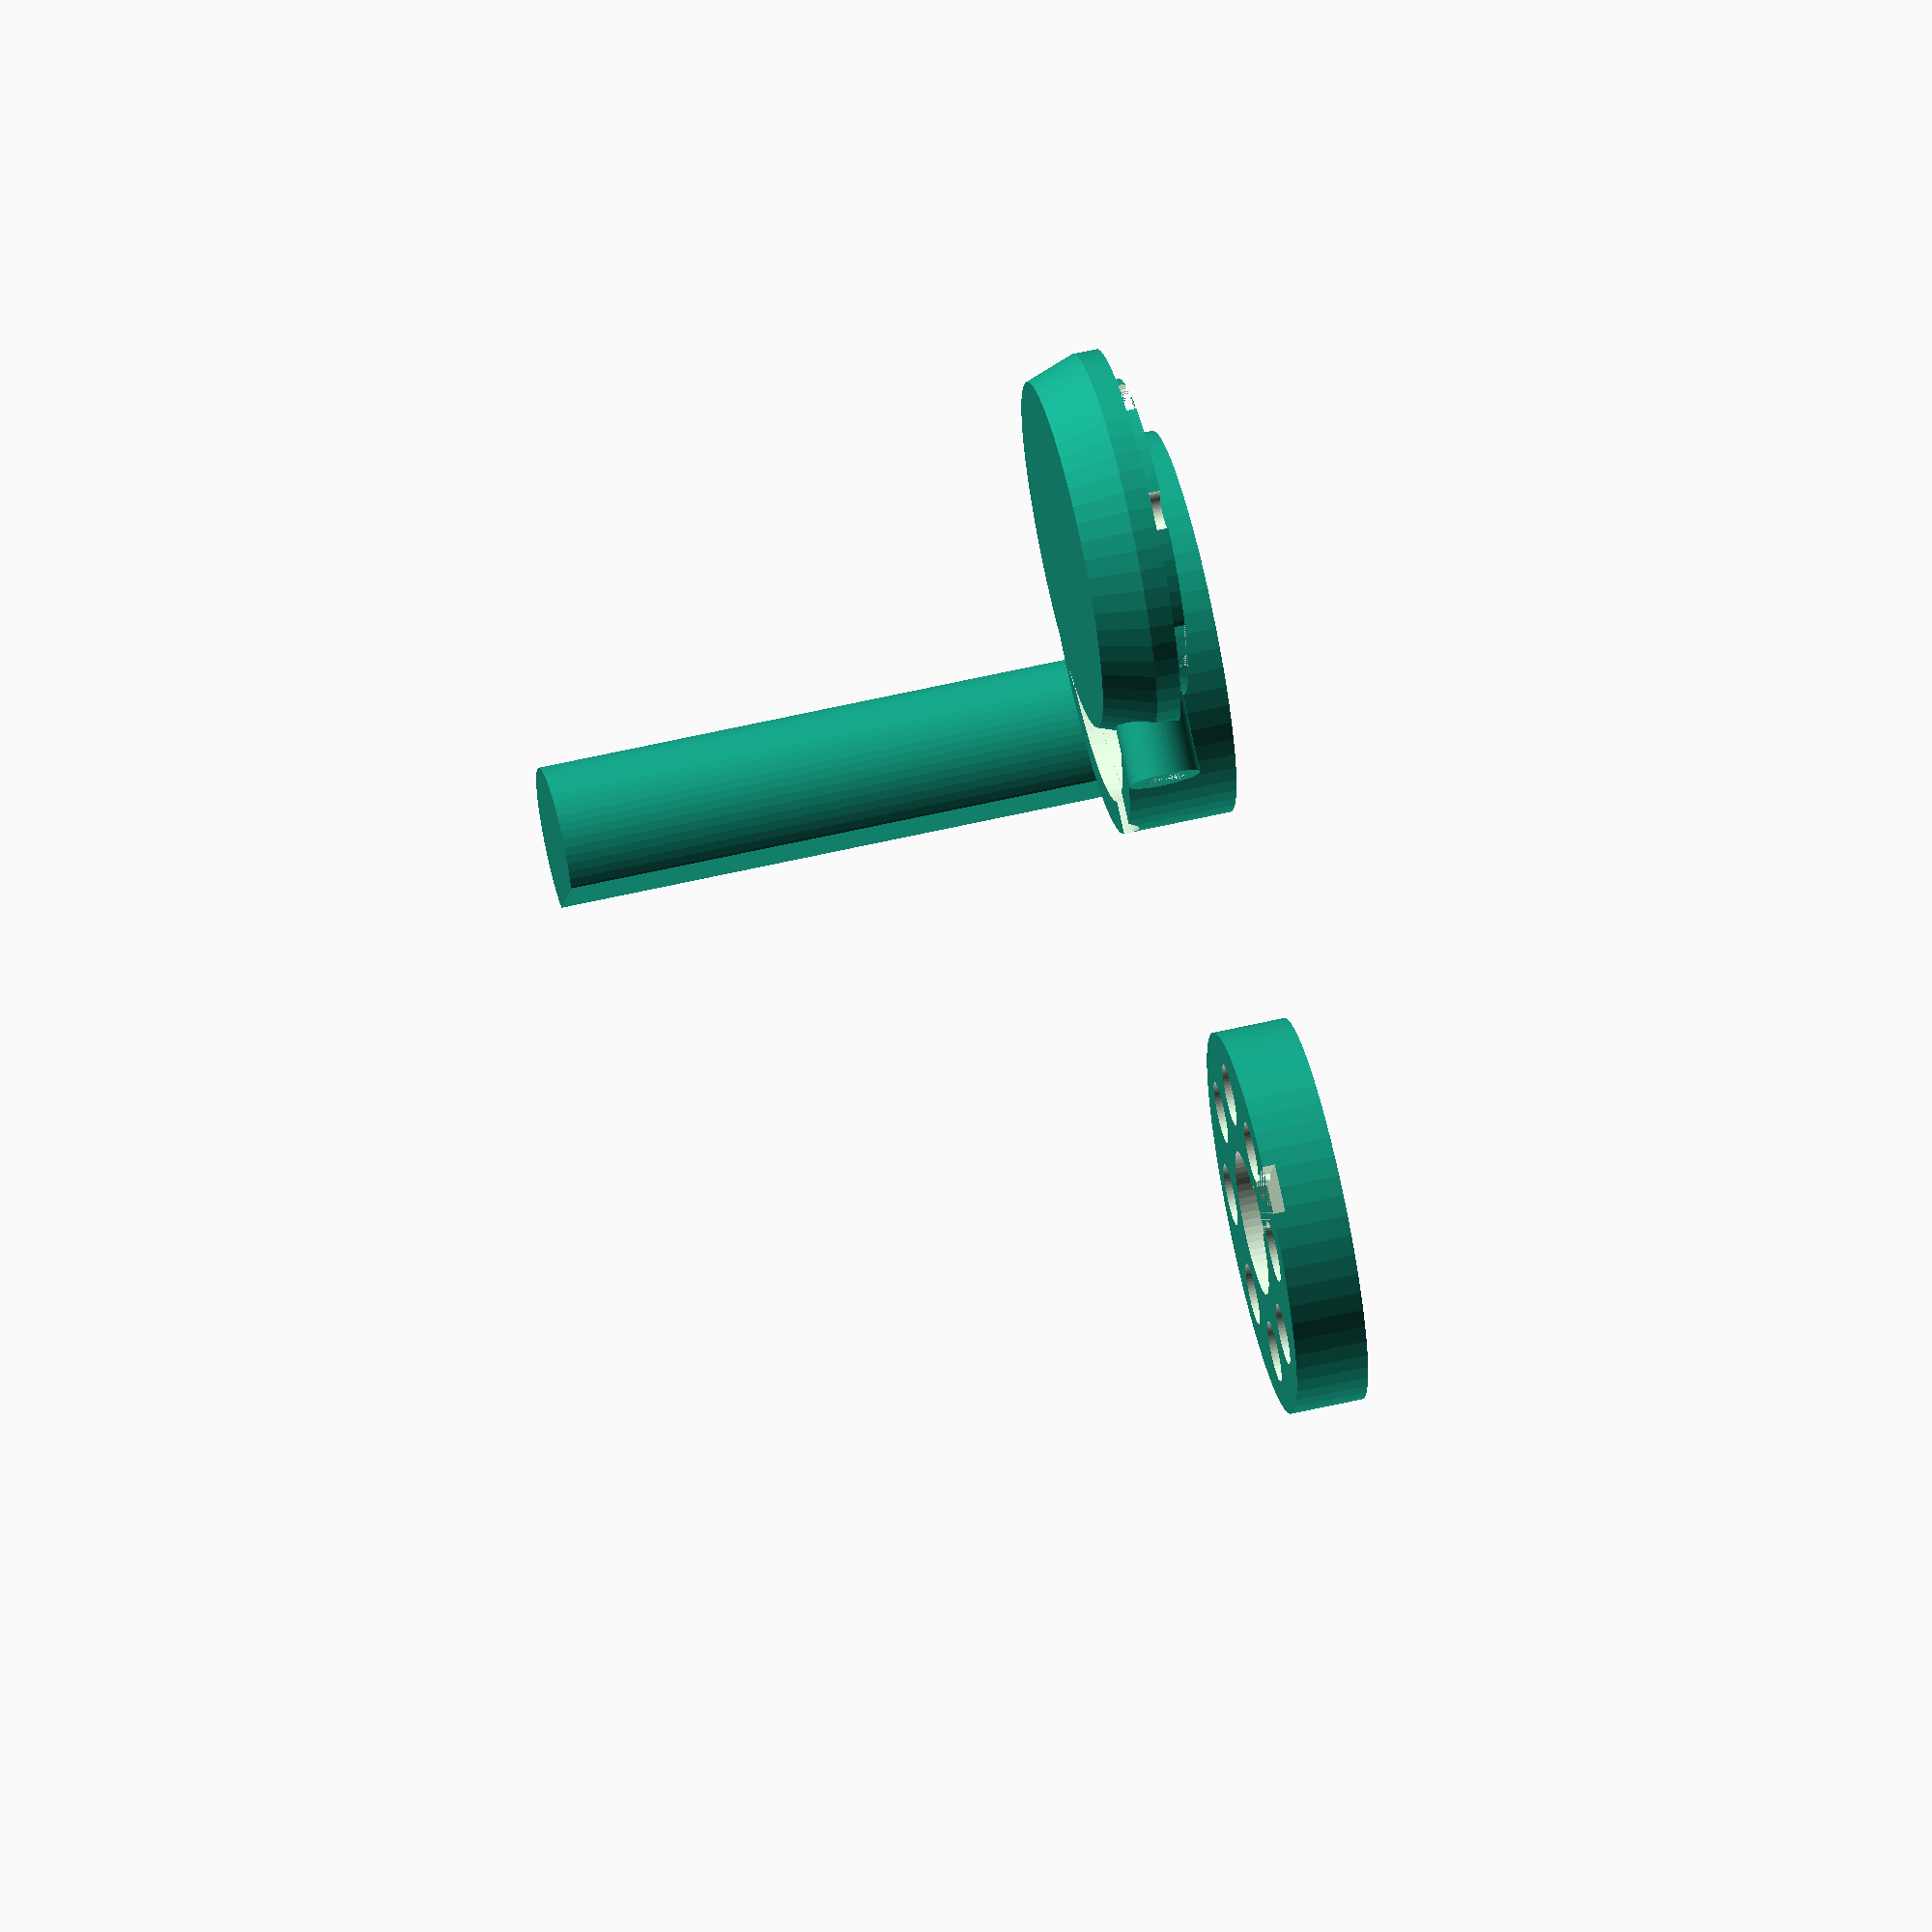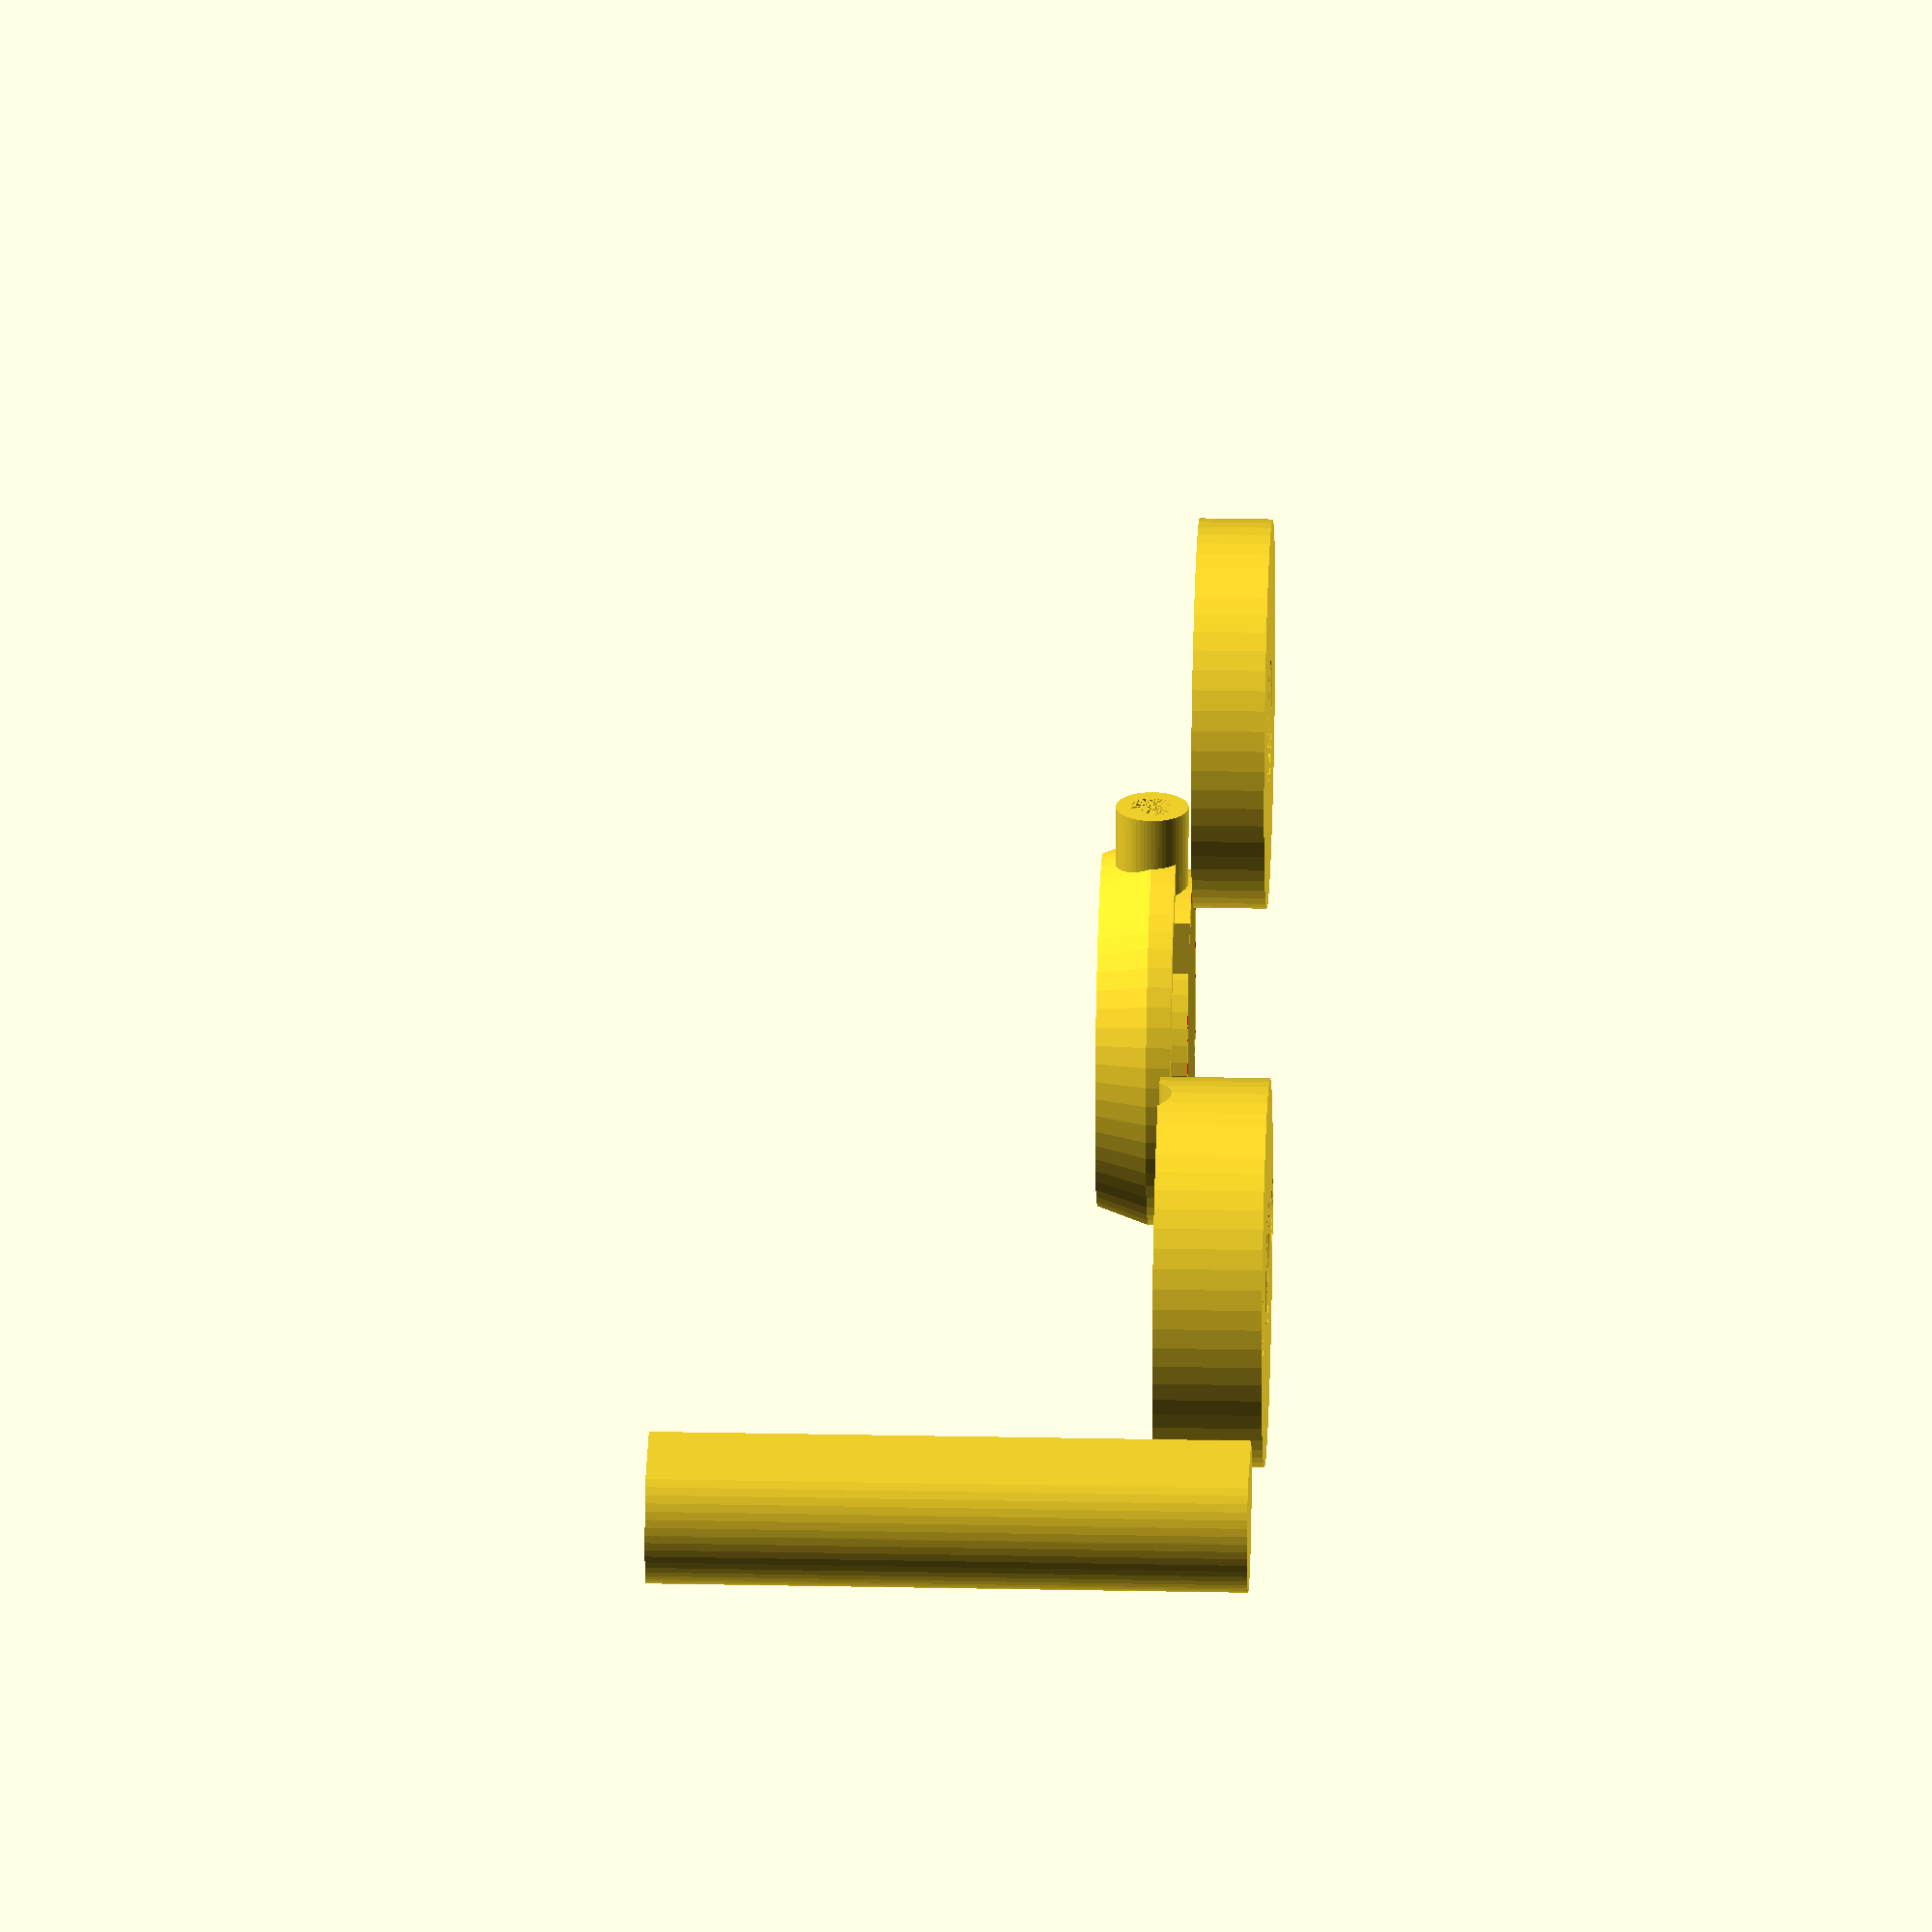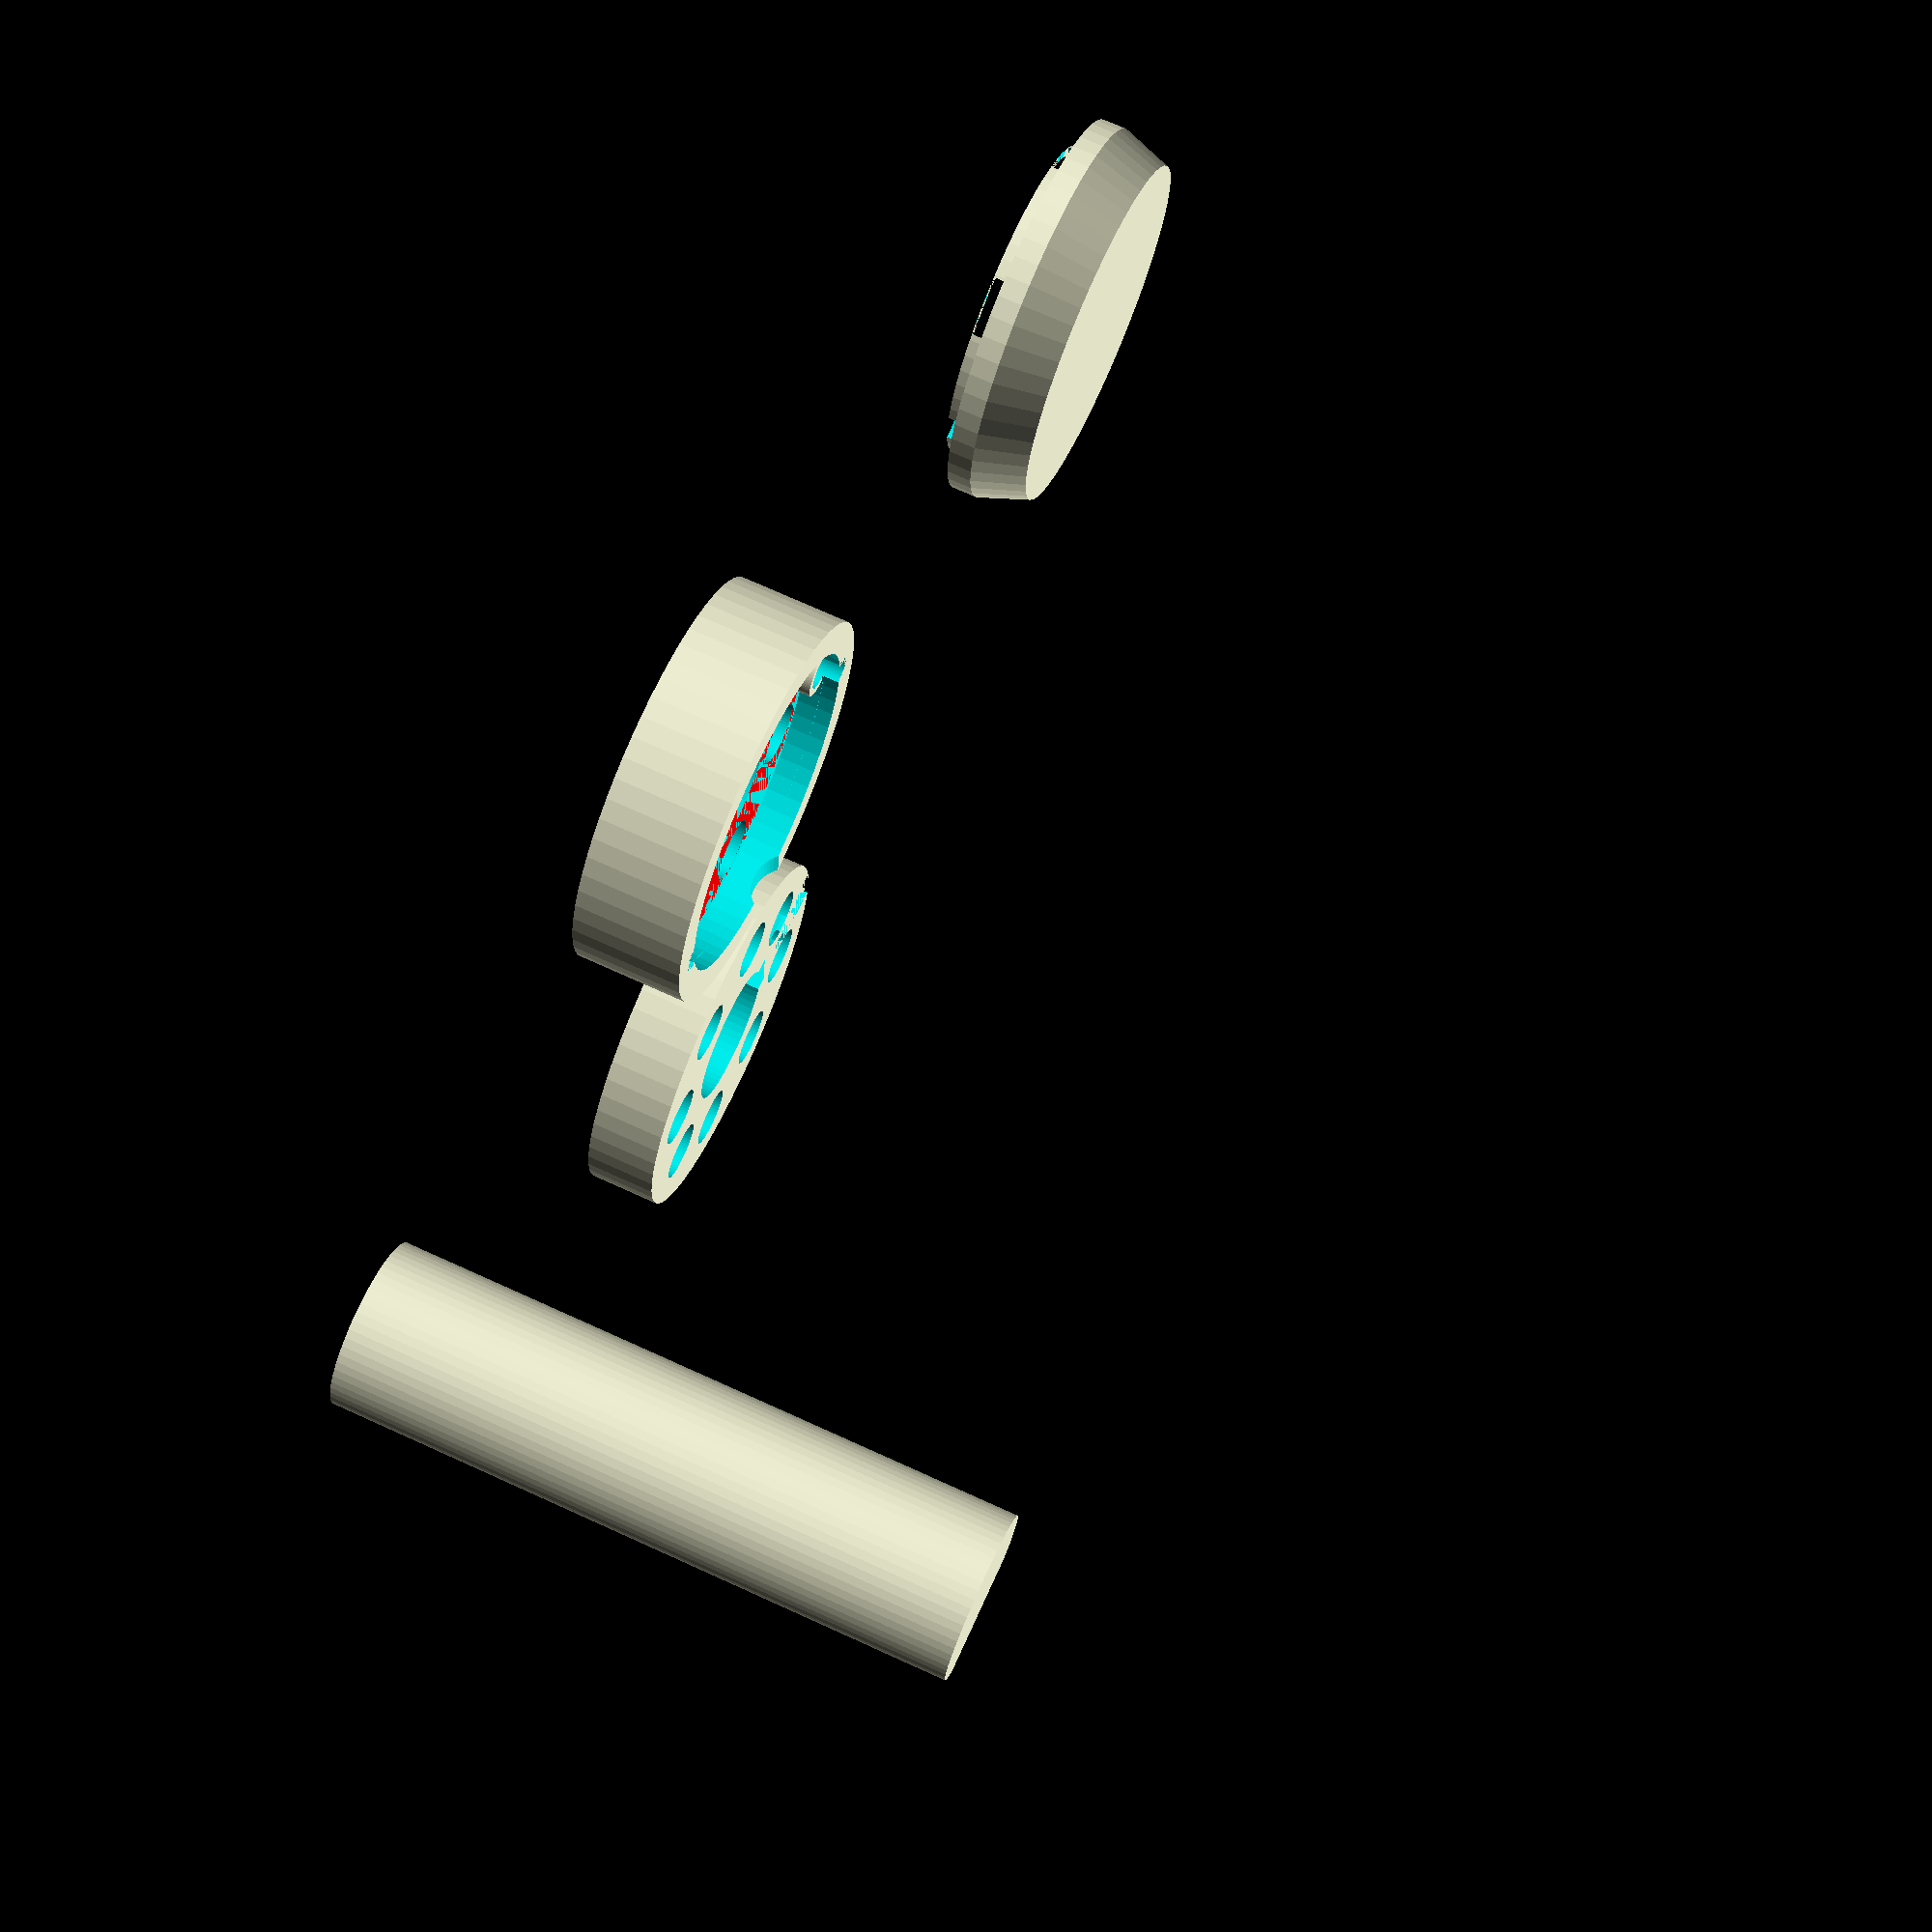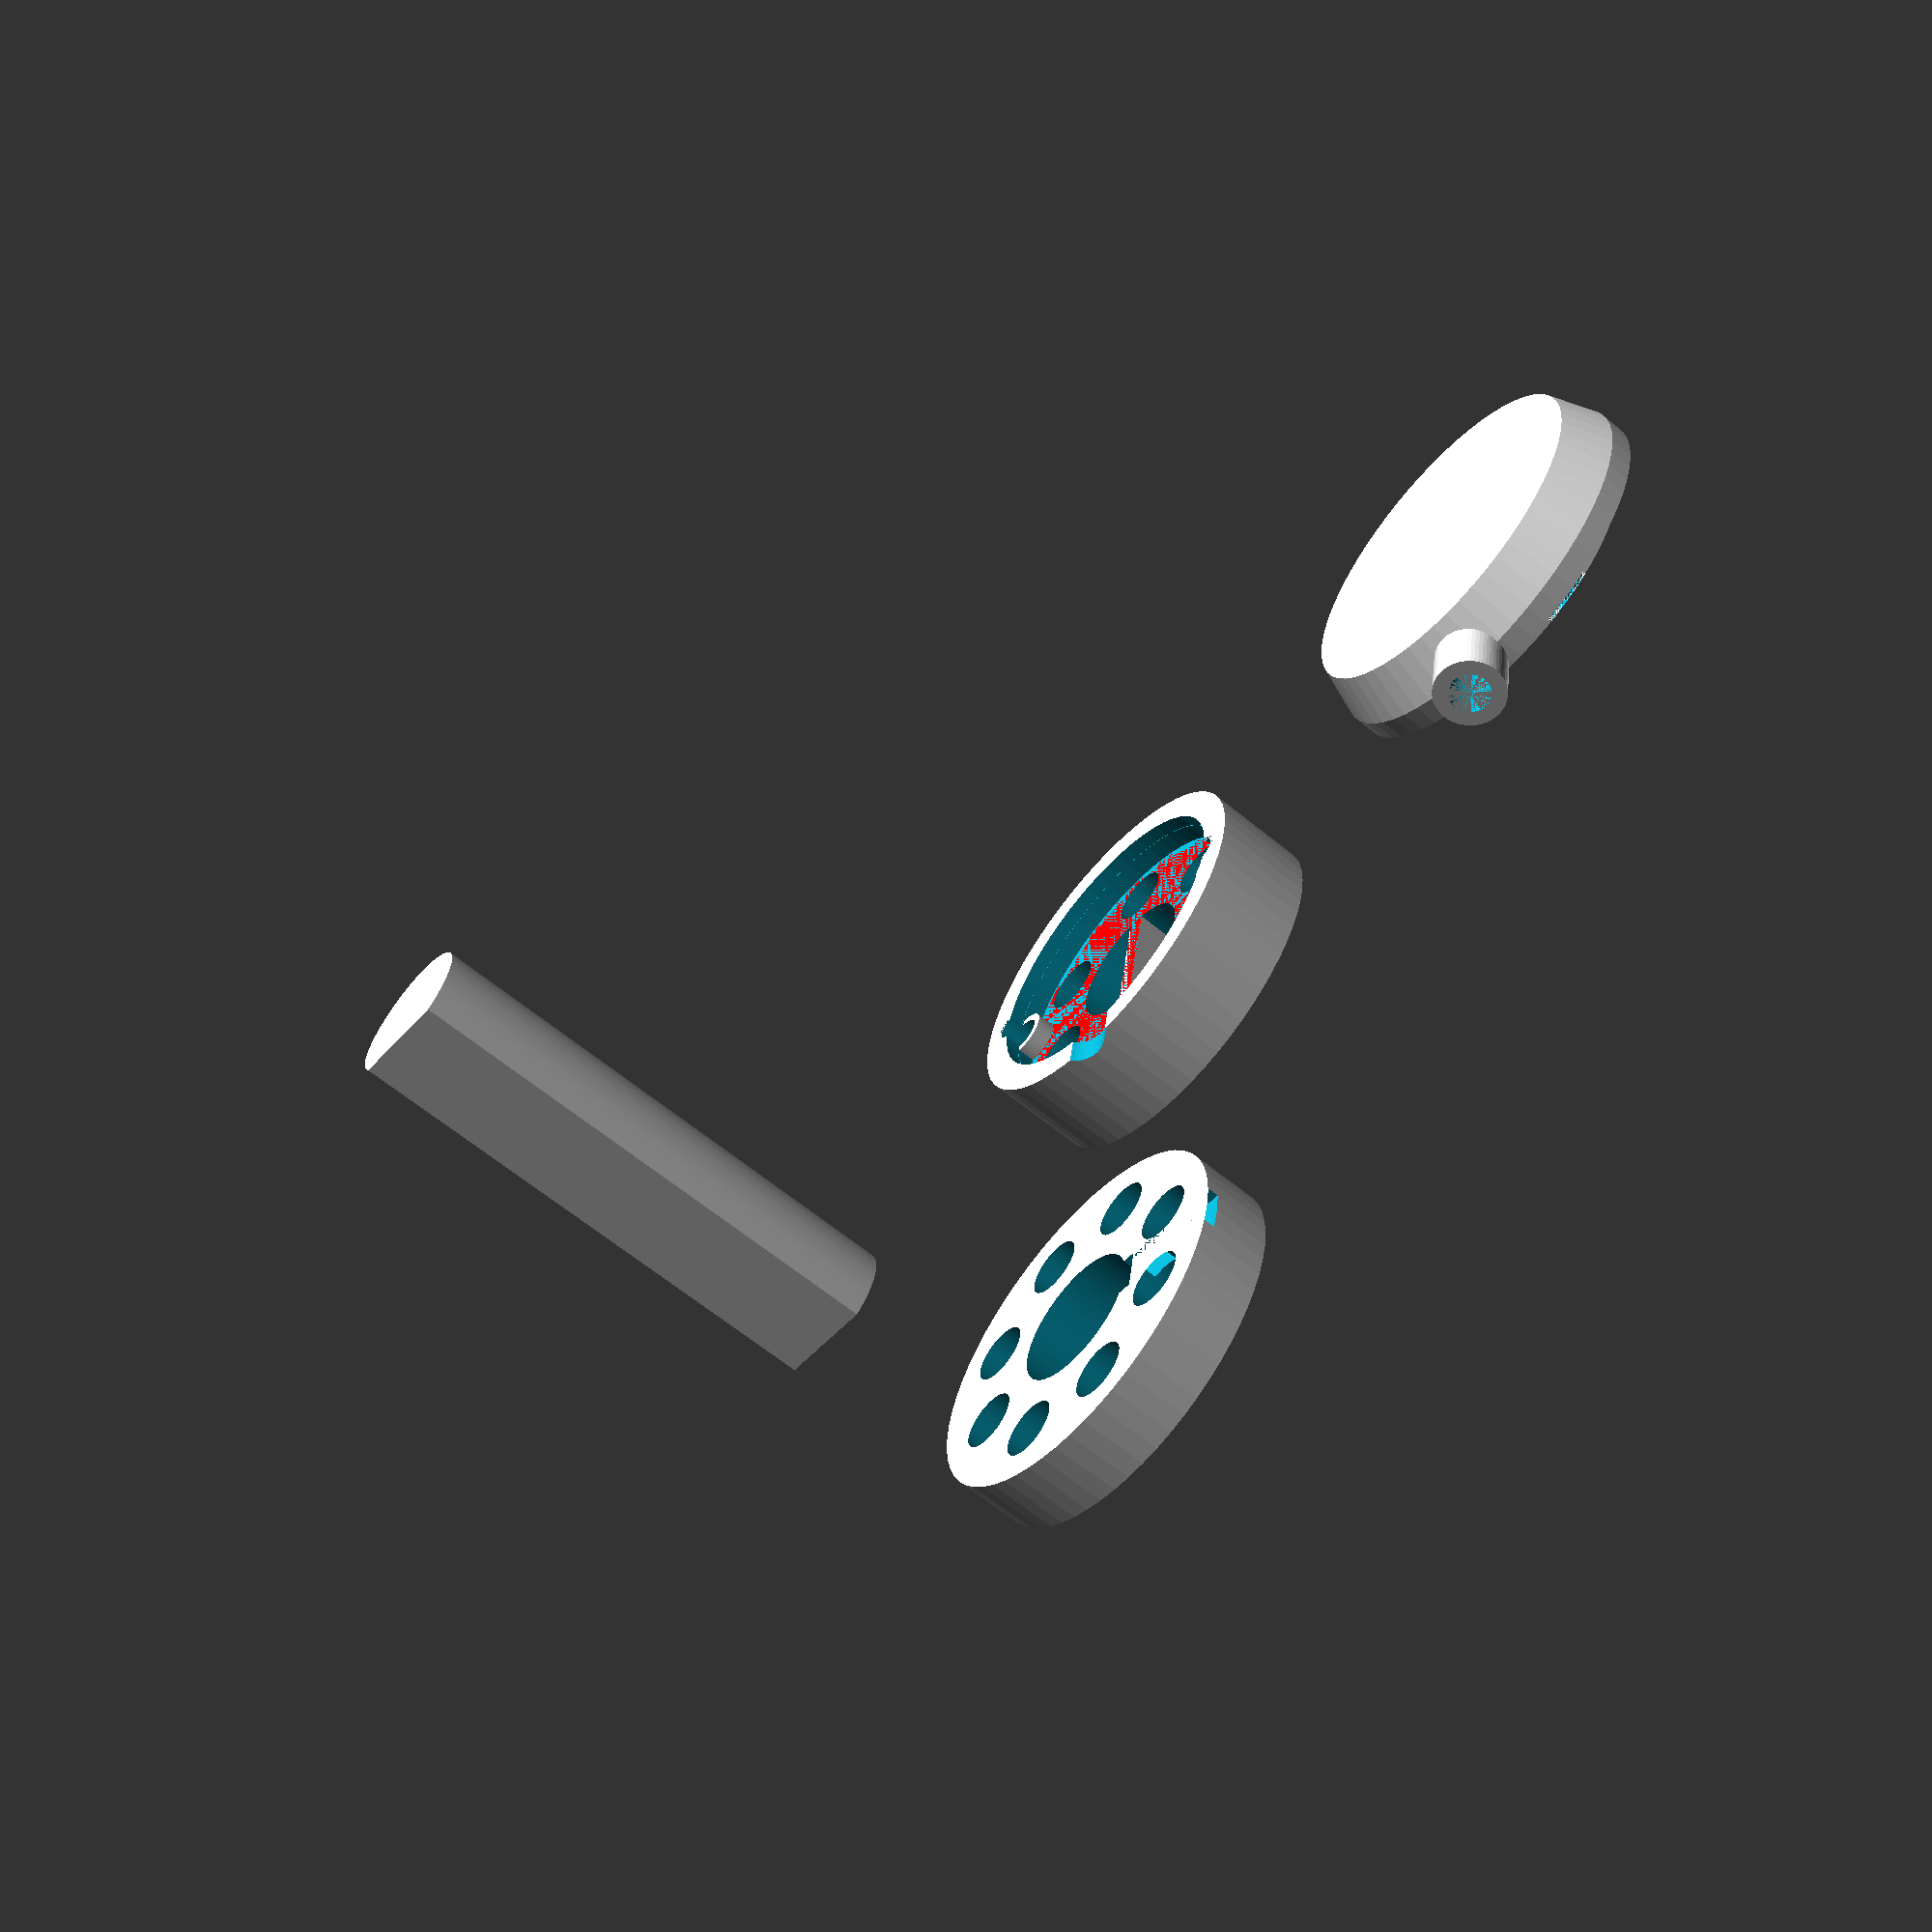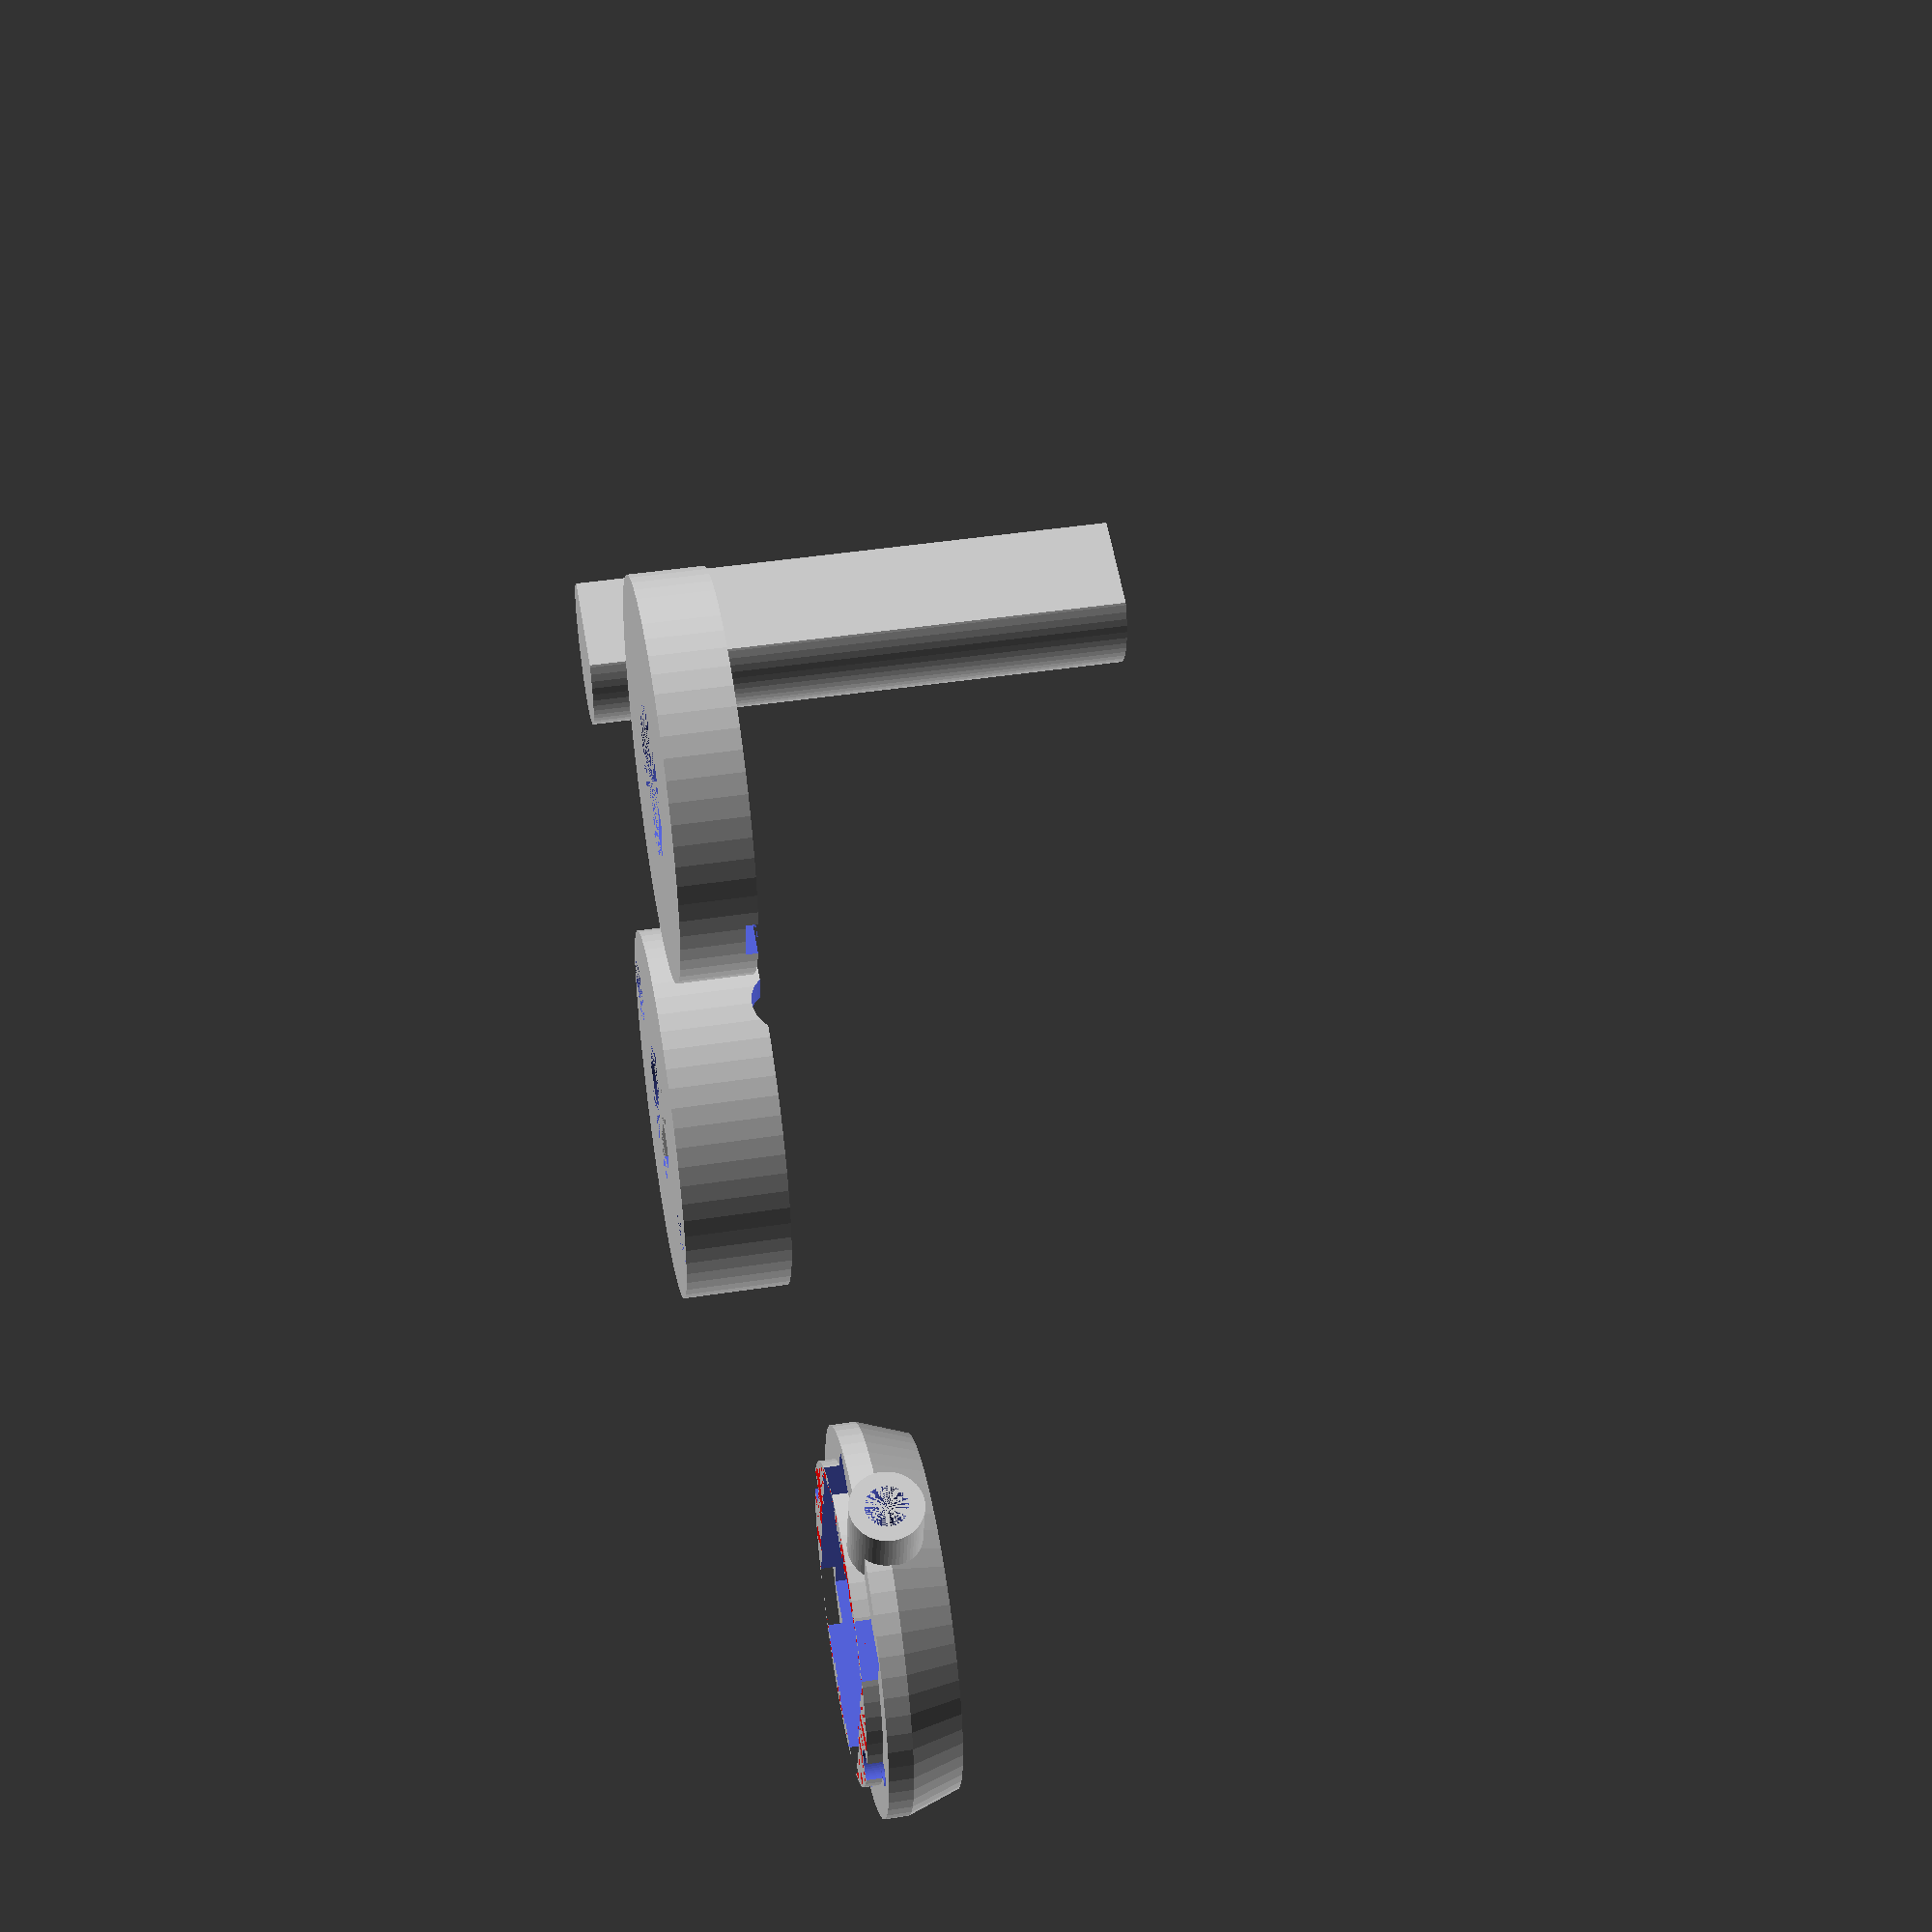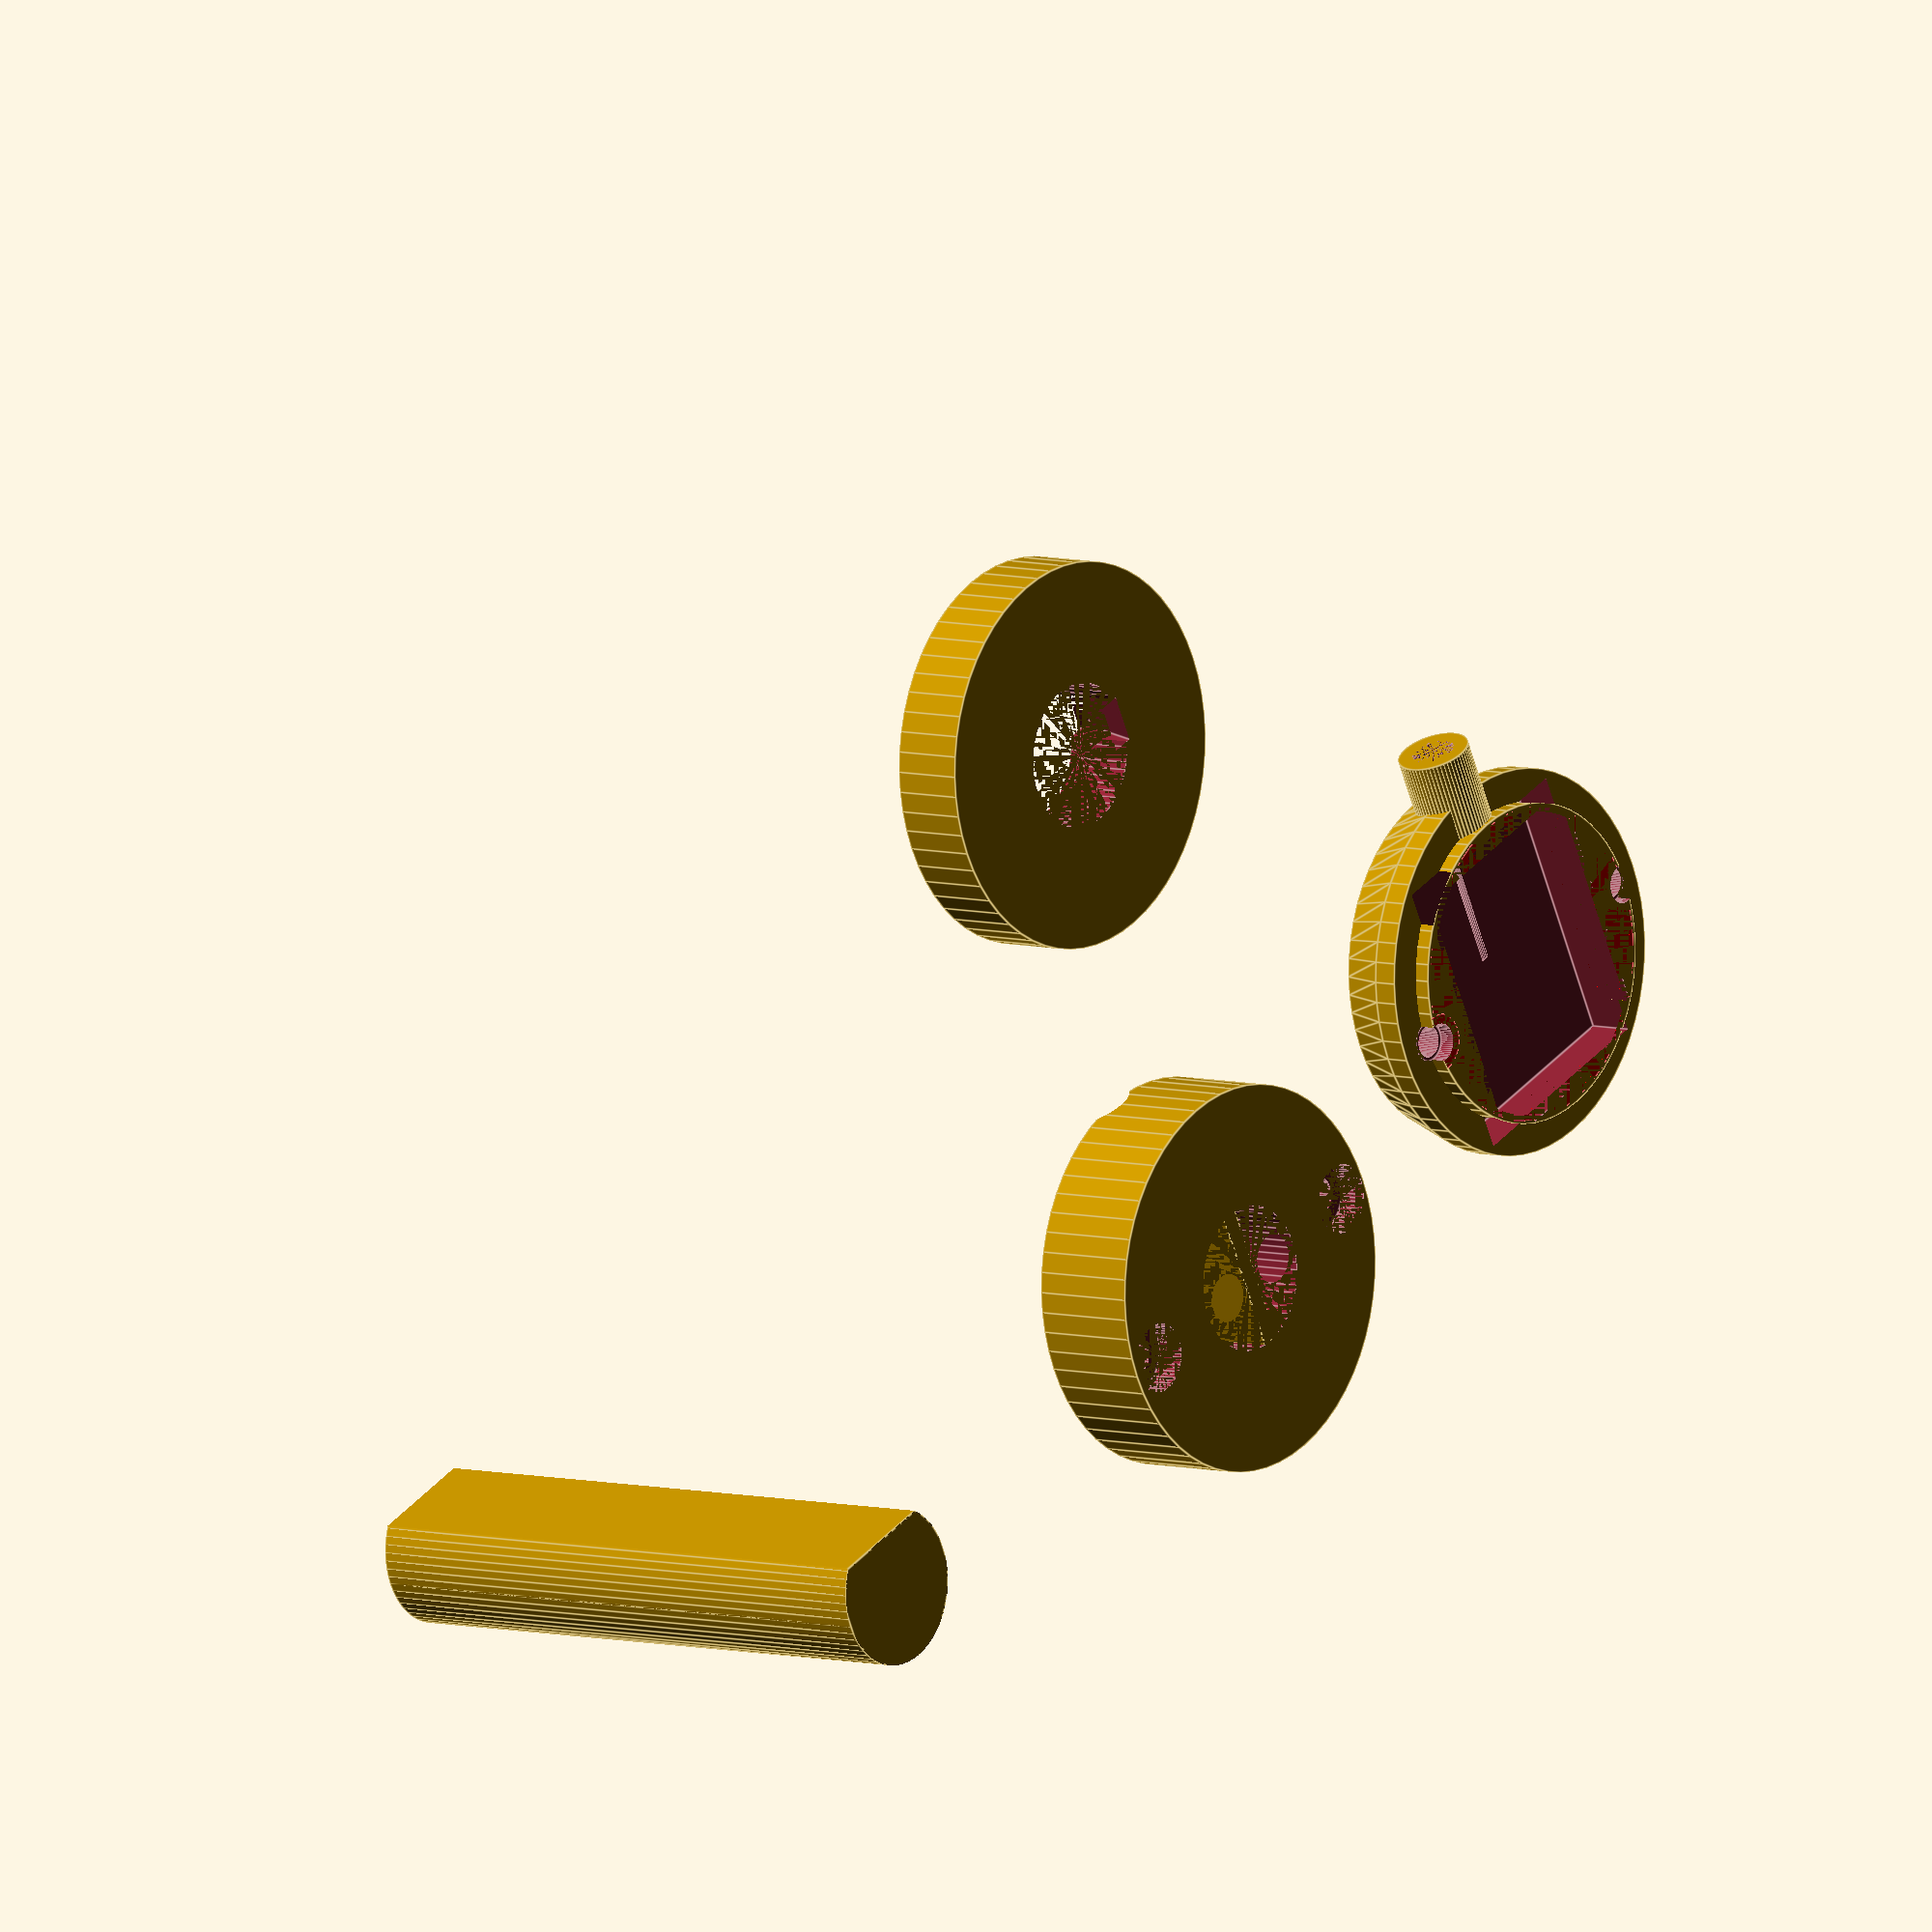
<openscad>
$fn=60;
module screw(){
    cylinder(d=5.7,h=2.4);
    cylinder(d=3.2,h=9);
    cylinder(d=2.6,h=14.5);
}



module pcb(){
    translate([0,0,6])difference(){
        cylinder(d=26,h=1.7);
        translate([(21+4.8)/2,0,0])cylinder(d=4.8,h=1.7);
        translate([-(21+4.8)/2,0,0])cylinder(d=4.8,h=1.7);
    }
    translate([0,0,6])intersection(){
    translate([0,0,3.5/2])cube([18,22,3.5],center=true);
    cylinder(d=25,h=5);
    }
    translate([-6.4/2,0,-0.2])cylinder(d=4,h=6.2);
    translate([6.4/2,0,-0.2])cylinder(d=4,h=6.2);

}

module case(){
    translate([0,0,0])
    difference(){
        union(){
            difference(){
                union(){
                    cylinder(d=32,h=9); // outer contour
                    
                }

                translate([0,0,6])cylinder(d=26.5,h=5);// pcb space
                cylinder(d=12,h=10);
                
                hop = 60;
                for(i=[0:60:360]){
                    rotate([0,0,i+hop/2]) translate([10,0,3]) cylinder(d=5.1,h=3+10);
                    rotate([0,0,i+hop/2]) translate([10,0,0.45]) cylinder(d=5.3,h=3.5);
                }
                
                
                
            }
            translate([0,0,3])cube([1.5,12,6],center=true); // septum
            translate([ (21+4.8)/2,0,6])cylinder(d=4.5,h=1.6); // alignment pin
            translate([-(21+4.8)/2,0,6])cylinder(d=4.5,h=1.6); // alignment pin
        }
        translate([(21+4.8)/2,0,0])screw(); // screw hole
        translate([-(21+4.8)/2,0,0])screw(); // screw hole
        translate([0,0,6+1.7])cylinder(d=26.5+0.1,h=10); // lid space
        translate([0,0,11])rotate([90,0,0]) cylinder(d=6.1,h=20); // lid cable
        
        color("red") pcb();
    }

}

module lid(){
    difference(){
        union(){
            translate([0,0,9])cylinder(d=32,h=2); // outer contour lower
            translate([0,0,9+2])cylinder(d1=32,d2=29,h=3+1.2); // outer contour
            translate([0,0,6+1.7])cylinder(d=26.5,h=2); // lid inner ring
            translate([0,0,11])rotate([90,0,0]) cylinder(d=6,h=20);
        }
        innerh=5;
        translate([0,0,6+1.7])translate([0,0,innerh/2])cube([19,24,innerh],center=true); // inner room
        translate([(21+4.8)/2,0,0])screw(); // screw hole
        translate([-(21+4.8)/2,0,0])screw(); // screw hole
        translate([0,0,11])rotate([90,0,0]) cylinder(d=3.5,h=20); //cable
        
        color("red") pcb();
    }
}

module AAclyinder(){
    intersection(){
    cylinder(d=13,h=49.5);
    translate([0,2,50/2])cube([13,13,50],center=true);
    }
}

module distancering(){
    he= 6;
    translate([0,0,0])
    difference(){
        union(){
            difference(){
                union(){
                    cylinder(d=32,h=he); // outer contour
                    
                }

                cylinder(d=12,h=10);
                
                hop = 45;
                for(i=[0:hop:360]){
                    rotate([0,0,i+hop/2]) translate([11,0,3]) cylinder(d=5.1,h=3+10);
                    rotate([0,0,i+hop/2]) translate([11,0,0.45]) cylinder(d=5.3,h=3.5);
                }
      
            }
            //translate([0,0,he/2])cube([1.5,12,he],center=true); // septum
        }
        translate([5.5,0,3])rotate([0,15,0])cube([2.5,4,6.5],center=true);
        translate([11,0,5.5])cube([12,4,1],center=true);
    }

}

difference(){
union(){

case();
translate([50,0,0])lid();
translate([0,-50,0])distancering();
}
//rotate([0,0,38])cube(30);
}

//color("green")pcb();
translate([-50,0,0]) AAclyinder();




</openscad>
<views>
elev=300.4 azim=291.1 roll=76.6 proj=o view=solid
elev=328.9 azim=172.2 roll=91.7 proj=o view=wireframe
elev=286.4 azim=6.6 roll=294.3 proj=p view=solid
elev=62.9 azim=10.3 roll=50.1 proj=p view=solid
elev=315.5 azim=167.4 roll=259.8 proj=p view=wireframe
elev=173.7 azim=25.7 roll=49.9 proj=o view=edges
</views>
